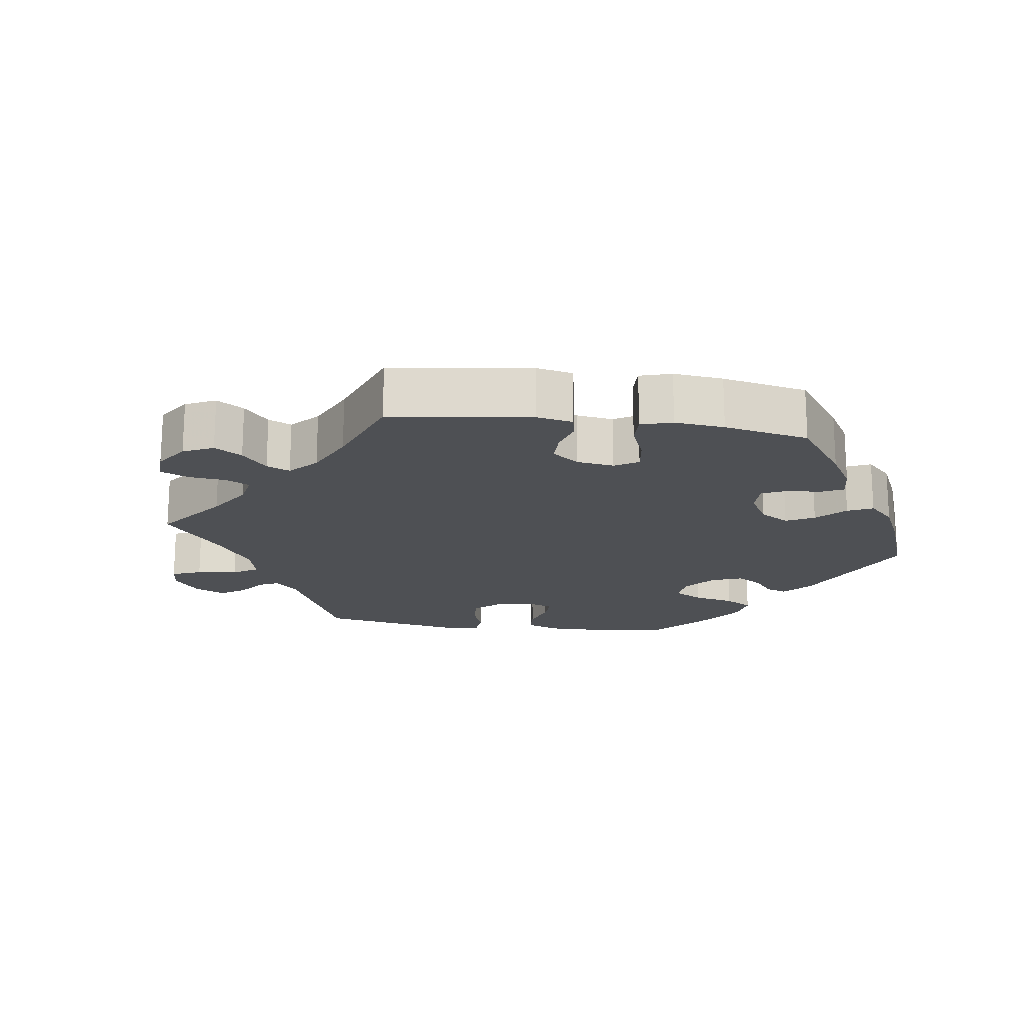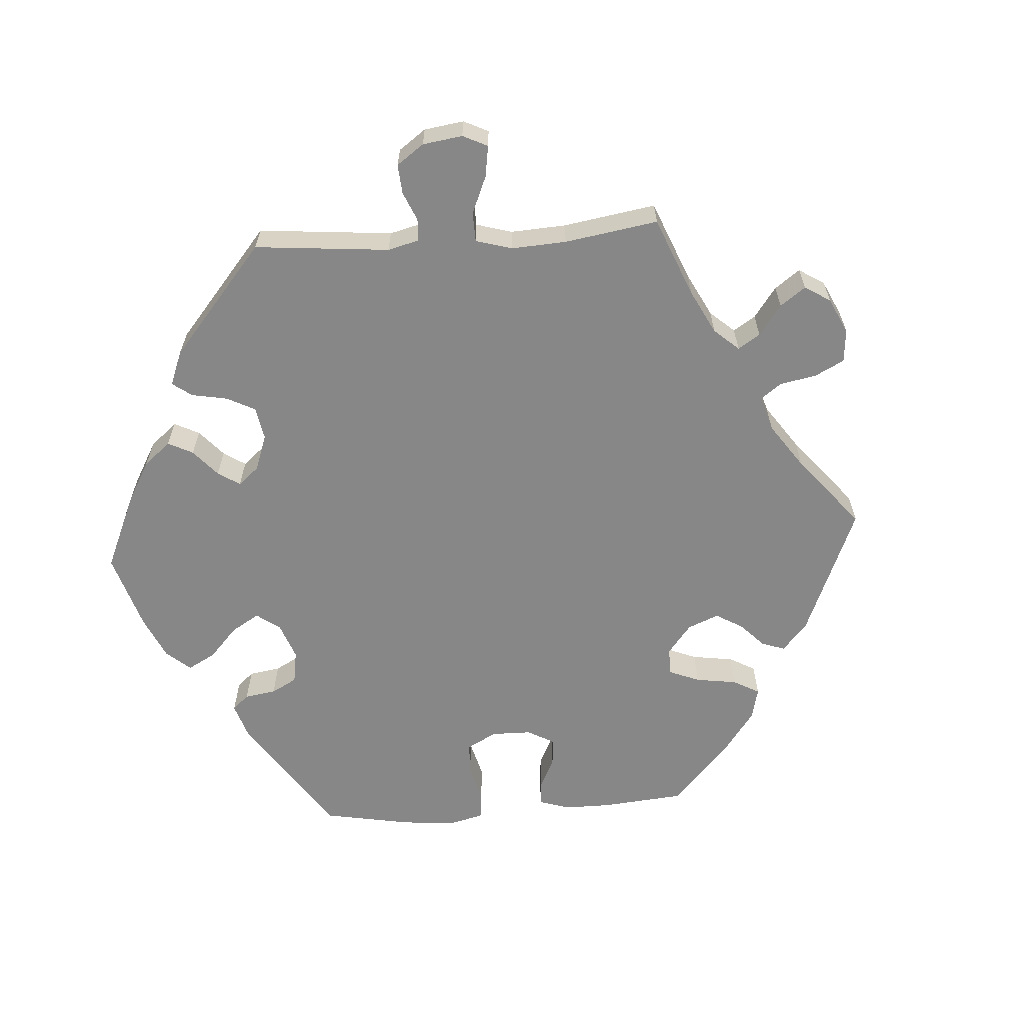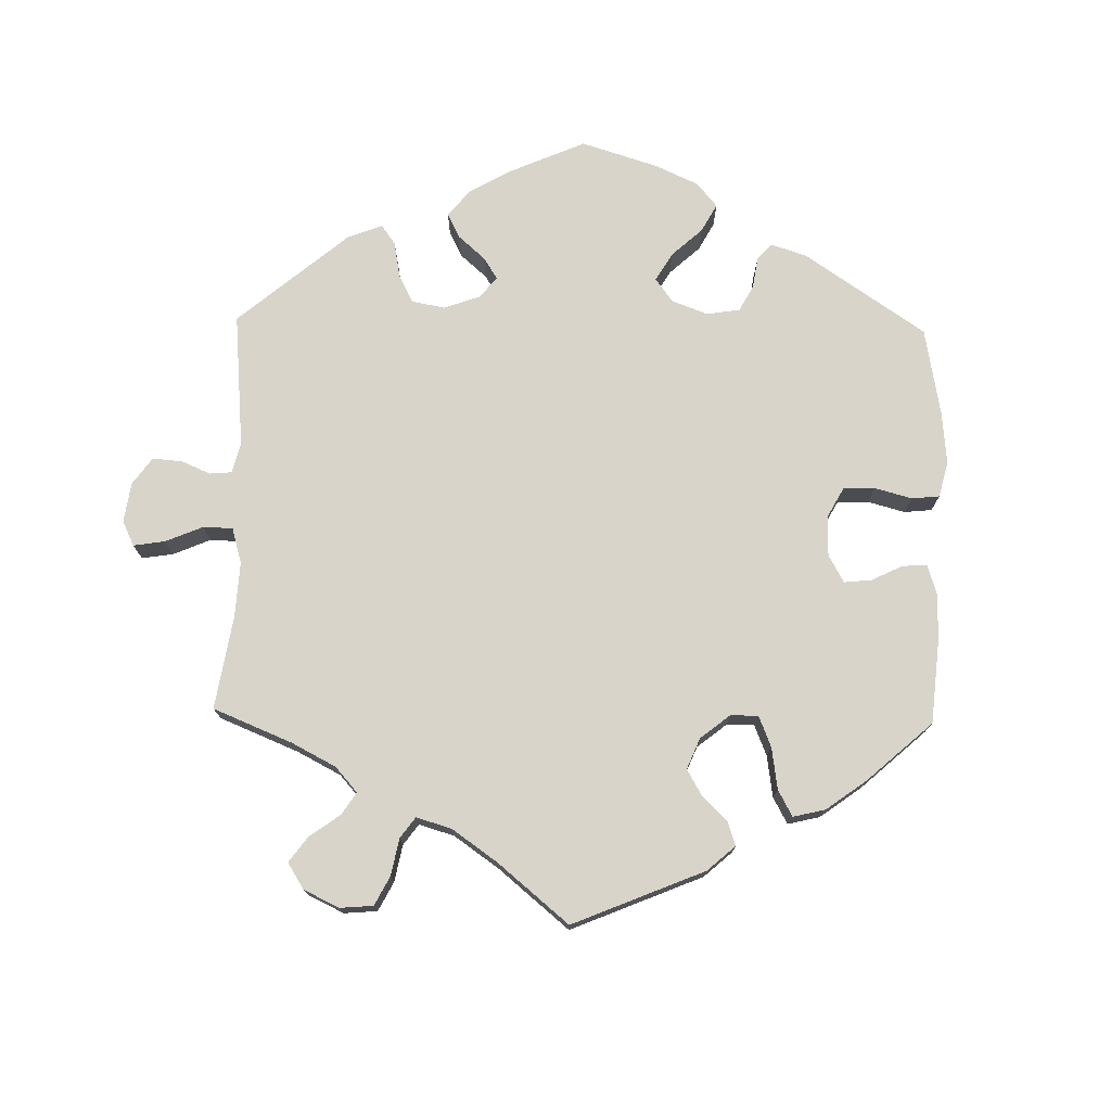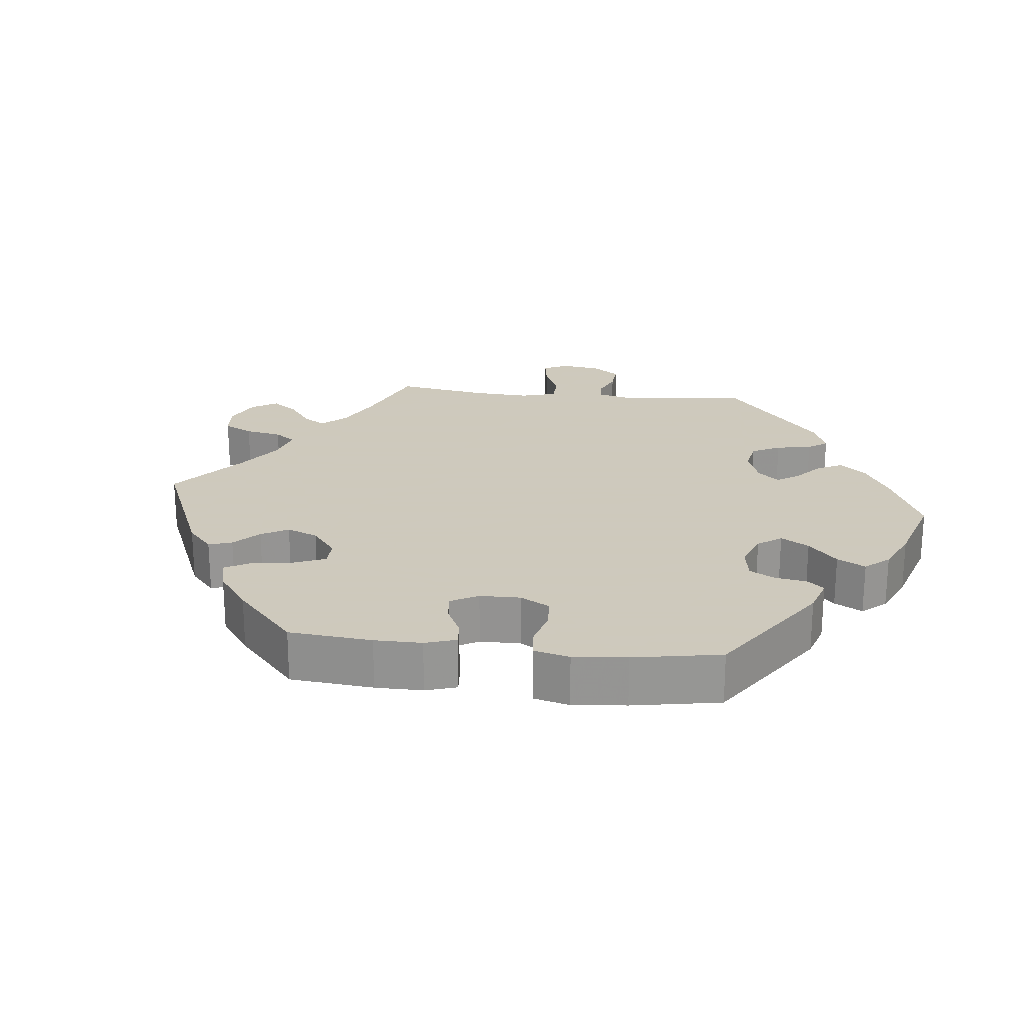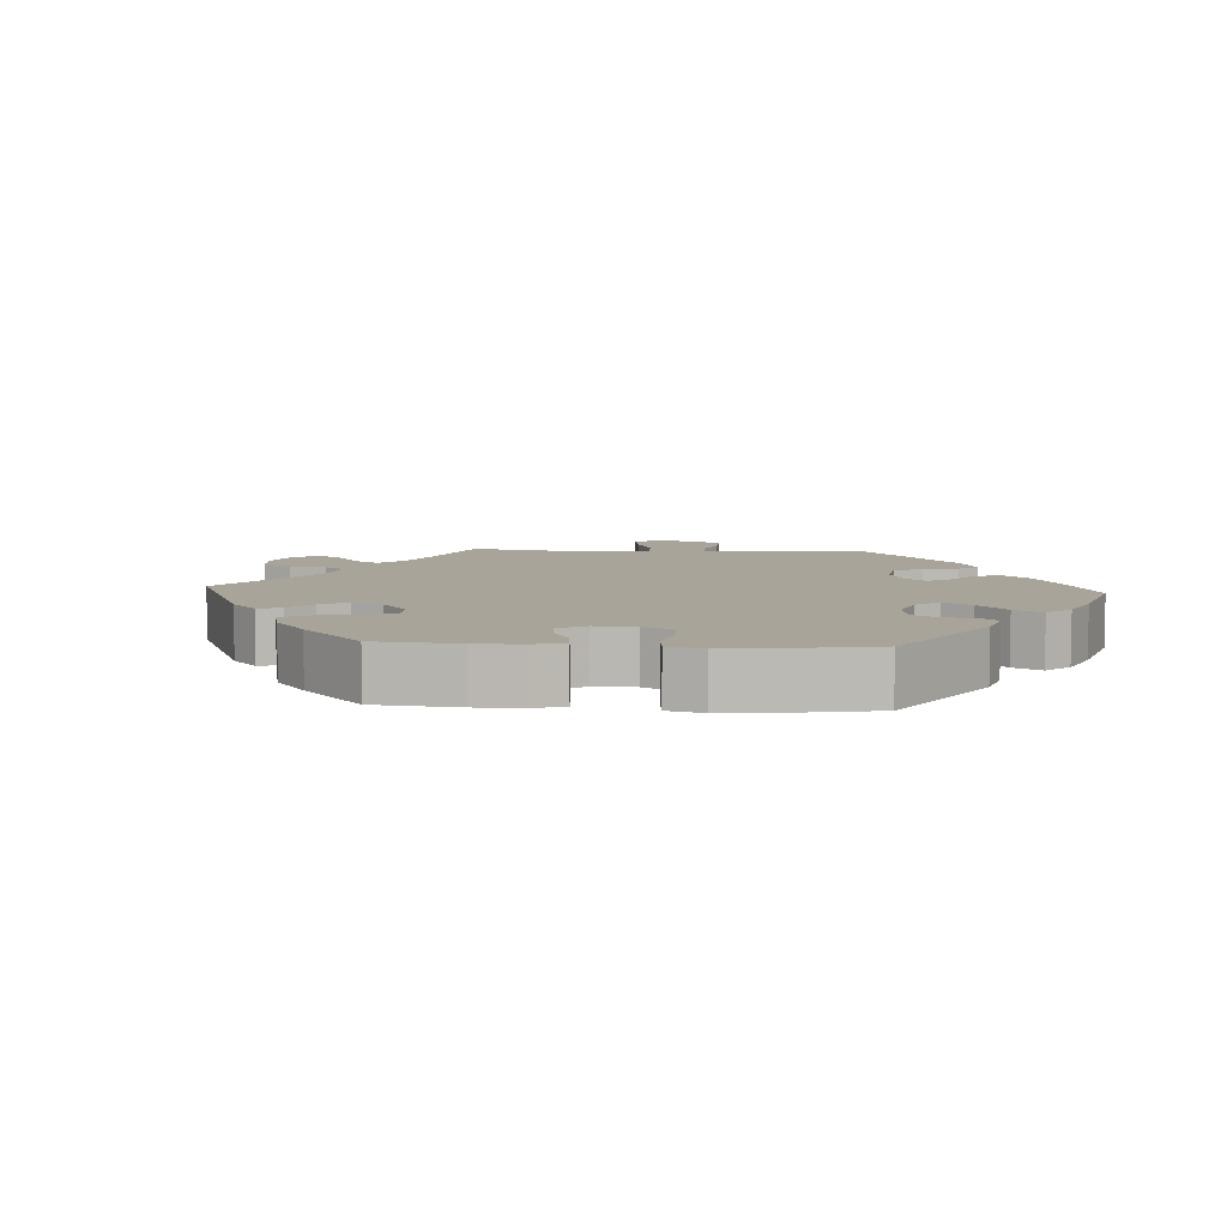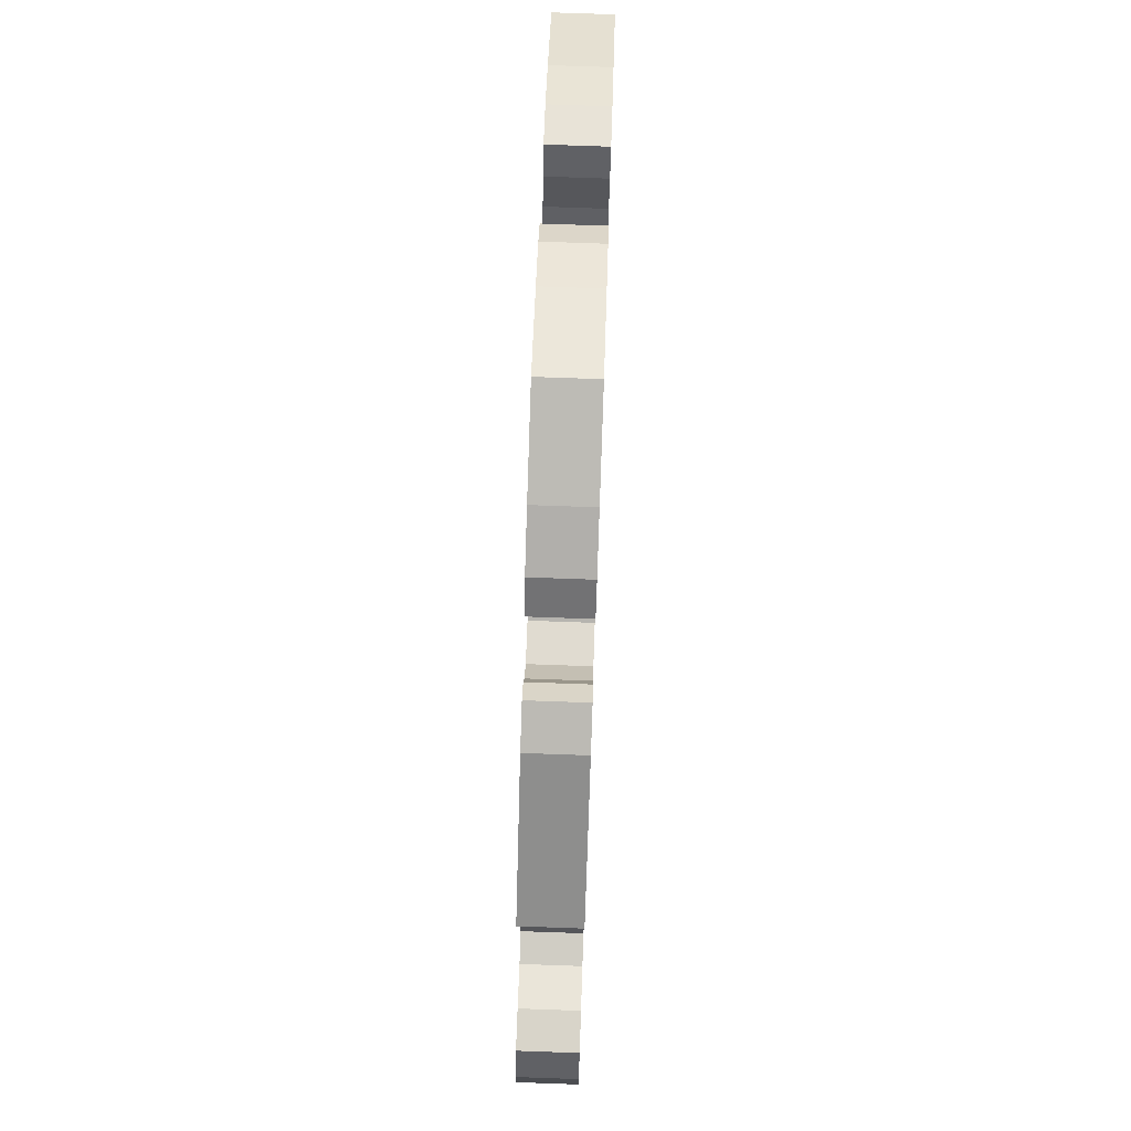
<metadata>
{"format":"obj","ext":"obj","renderer":"f3d","projection":"perspective","resolution":1024,"background":"white","views":[{"elev":-18.5,"azim":-38.1,"up":"+Y"},{"elev":-62.5,"azim":-146.2,"up":"+Y"},{"elev":75.0,"azim":-58.9,"up":"+Y"},{"elev":22.6,"azim":36.4,"up":"+Y"},{"elev":7.3,"azim":33.8,"up":"+Y"},{"elev":77.5,"azim":-88.0,"up":"+Z"}]}
</metadata>
<code>
v 0.408 0.07 -0.357
v 0.349 0.07 -0.392
v 0.3 0.07 -0.401
v 0.278 0.07 -0.368
v 0.268 0.07 -0.319
v 0.251 0.07 -0.286
v 0.213 0.07 -0.293
v 0.172 0.07 -0.328
v 0.156 0.07 -0.373
v 0.181 0.07 -0.411
v 0.22 0.07 -0.444
v 0.234 0.07 -0.475
v 0.193 0.07 -0.508
v 0.001 0.07 -0.578
v -0.156 0.07 -0.468
v -0.199 0.07 -0.456
v -0.217 0.07 -0.482
v -0.222 0.07 -0.526
v -0.24 0.07 -0.564
v -0.287 0.07 -0.569
v -0.34 0.07 -0.548
v -0.362 0.07 -0.516
v -0.334 0.07 -0.481
v -0.288 0.07 -0.446
v -0.268 0.07 -0.409
v -0.305 0.07 -0.371
v -0.375 0.07 -0.336
v -0.5 0.07 -0.289
v -0.484 0.07 -0.169
v -0.481 0.07 -0.099
v -0.496 0.07 -0.055
v -0.533 0.07 -0.057
v -0.582 0.07 -0.079
v -0.626 0.07 -0.084
v -0.646 0.07 -0.046
v -0.642 0.07 0.009
v -0.615 0.07 0.048
v -0.569 0.07 0.046
v -0.519 0.07 0.029
v -0.483 0.07 0.033
v -0.471 0.07 0.084
v -0.478 0.07 0.161
v -0.5 0.07 0.289
v -0.34 0.07 0.412
v -0.29 0.07 0.429
v -0.267 0.07 0.403
v -0.255 0.07 0.356
v -0.233 0.07 0.318
v -0.186 0.07 0.312
v -0.136 0.07 0.332
v -0.117 0.07 0.366
v -0.146 0.07 0.403
v -0.193 0.07 0.44
v -0.215 0.07 0.476
v -0.183 0.07 0.51
v -0.118 0.07 0.539
v -0.001 0.07 0.578
v 0.106 0.07 0.529
v 0.164 0.07 0.496
v 0.195 0.07 0.462
v 0.175 0.07 0.433
v 0.135 0.07 0.406
v 0.112 0.07 0.374
v 0.135 0.07 0.336
v 0.184 0.07 0.307
v 0.232 0.07 0.306
v 0.256 0.07 0.344
v 0.27 0.07 0.397
v 0.293 0.07 0.429
v 0.343 0.07 0.415
v 0.405 0.07 0.371
v 0.501 0.07 0.29
v 0.516 0.07 0.084
v 0.505 0.07 0.032
v 0.475 0.07 0.026
v 0.433 0.07 0.042
v 0.392 0.07 0.043
v 0.362 0.07 0.006
v 0.353 0.07 -0.048
v 0.37 0.07 -0.086
v 0.416 0.07 -0.085
v 0.472 0.07 -0.067
v 0.517 0.07 -0.068
v 0.532 0.07 -0.11
v 0.526 0.07 -0.176
v 0.501 0.07 -0.288
v 0.408 0 -0.357
v 0.349 0 -0.392
v 0.3 0 -0.401
v 0.278 0 -0.368
v 0.268 0 -0.319
v 0.251 0 -0.286
v 0.213 0 -0.293
v 0.172 0 -0.328
v 0.156 0 -0.373
v 0.181 0 -0.411
v 0.22 0 -0.444
v 0.234 0 -0.475
v 0.193 0 -0.508
v 0.001 0 -0.578
v -0.156 0 -0.468
v -0.199 0 -0.456
v -0.217 0 -0.482
v -0.222 0 -0.526
v -0.24 0 -0.564
v -0.287 0 -0.569
v -0.34 0 -0.548
v -0.362 0 -0.516
v -0.334 0 -0.481
v -0.288 0 -0.446
v -0.268 0 -0.409
v -0.305 0 -0.371
v -0.375 0 -0.336
v -0.5 0 -0.289
v -0.484 0 -0.169
v -0.481 0 -0.099
v -0.496 0 -0.055
v -0.533 0 -0.057
v -0.582 0 -0.079
v -0.626 0 -0.084
v -0.646 0 -0.046
v -0.642 0 0.009
v -0.615 0 0.048
v -0.569 0 0.046
v -0.519 0 0.029
v -0.483 0 0.033
v -0.471 0 0.084
v -0.478 0 0.161
v -0.5 0 0.289
v -0.34 0 0.412
v -0.29 0 0.429
v -0.267 0 0.403
v -0.255 0 0.356
v -0.233 0 0.318
v -0.186 0 0.312
v -0.136 0 0.332
v -0.117 0 0.366
v -0.146 0 0.403
v -0.193 0 0.44
v -0.215 0 0.476
v -0.183 0 0.51
v -0.118 0 0.539
v -0.001 0 0.578
v 0.106 0 0.529
v 0.164 0 0.496
v 0.195 0 0.462
v 0.175 0 0.433
v 0.135 0 0.406
v 0.112 0 0.374
v 0.135 0 0.336
v 0.184 0 0.307
v 0.232 0 0.306
v 0.256 0 0.344
v 0.27 0 0.397
v 0.293 0 0.429
v 0.343 0 0.415
v 0.405 0 0.371
v 0.501 0 0.29
v 0.516 0 0.084
v 0.505 0 0.032
v 0.475 0 0.026
v 0.433 0 0.042
v 0.392 0 0.043
v 0.362 0 0.006
v 0.353 0 -0.048
v 0.37 0 -0.086
v 0.416 0 -0.085
v 0.472 0 -0.067
v 0.517 0 -0.068
v 0.532 0 -0.11
v 0.526 0 -0.176
v 0.501 0 -0.288
f 81 82 83 84
f 80 81 84 85
f 73 74 75 76
f 73 76 77
f 72 73 77
f 71 72 77 78
f 67 68 69 70
f 66 67 70 71
f 59 60 61 62
f 59 62 63
f 58 59 63
f 57 58 63
f 56 57 63
f 55 56 63 64
f 52 53 54 55
f 51 52 55 64
f 44 45 46 47
f 42 43 44 47
f 41 42 47 48
f 40 41 48 49
f 36 37 38 39
f 36 39 40
f 35 36 40
f 32 33 34 35
f 31 32 35 40
f 30 31 40 49
f 27 28 29
f 26 27 29 30
f 25 26 30 49
f 21 22 23 24
f 21 24 25
f 20 21 25
f 17 18 19 20
f 16 17 20 25
f 15 16 25 49
f 10 11 12 13
f 9 10 13 14
f 8 9 14 15
f 2 3 4 5
f 2 5 6
f 1 2 6
f 80 85 86 1
f 66 71 78 79
f 65 66 79
f 50 51 64 65
f 7 8 15 49
f 6 7 49 50
f 50 65 79 80
f 1 6 50 80
f 170 169 168 167
f 171 170 167 166
f 162 161 160 159
f 163 162 159
f 163 159 158
f 164 163 158 157
f 156 155 154 153
f 157 156 153 152
f 148 147 146 145
f 149 148 145
f 149 145 144
f 149 144 143
f 149 143 142
f 150 149 142 141
f 141 140 139 138
f 150 141 138 137
f 133 132 131 130
f 133 130 129 128
f 134 133 128 127
f 135 134 127 126
f 125 124 123 122
f 126 125 122
f 126 122 121
f 121 120 119 118
f 126 121 118 117
f 135 126 117 116
f 115 114 113
f 116 115 113 112
f 135 116 112 111
f 110 109 108 107
f 111 110 107
f 111 107 106
f 106 105 104 103
f 111 106 103 102
f 135 111 102 101
f 99 98 97 96
f 100 99 96 95
f 101 100 95 94
f 91 90 89 88
f 92 91 88
f 92 88 87
f 87 172 171 166
f 165 164 157 152
f 165 152 151
f 151 150 137 136
f 135 101 94 93
f 136 135 93 92
f 166 165 151 136
f 166 136 92 87
f 1 87 88 2
f 2 88 89 3
f 3 89 90 4
f 4 90 91 5
f 5 91 92 6
f 6 92 93 7
f 7 93 94 8
f 8 94 95 9
f 9 95 96 10
f 10 96 97 11
f 11 97 98 12
f 12 98 99 13
f 13 99 100 14
f 14 100 101 15
f 15 101 102 16
f 16 102 103 17
f 17 103 104 18
f 18 104 105 19
f 19 105 106 20
f 20 106 107 21
f 21 107 108 22
f 22 108 109 23
f 23 109 110 24
f 24 110 111 25
f 25 111 112 26
f 26 112 113 27
f 27 113 114 28
f 28 114 115 29
f 29 115 116 30
f 30 116 117 31
f 31 117 118 32
f 32 118 119 33
f 33 119 120 34
f 34 120 121 35
f 35 121 122 36
f 36 122 123 37
f 37 123 124 38
f 38 124 125 39
f 39 125 126 40
f 40 126 127 41
f 41 127 128 42
f 42 128 129 43
f 43 129 130 44
f 44 130 131 45
f 45 131 132 46
f 46 132 133 47
f 47 133 134 48
f 48 134 135 49
f 49 135 136 50
f 50 136 137 51
f 51 137 138 52
f 52 138 139 53
f 53 139 140 54
f 54 140 141 55
f 55 141 142 56
f 56 142 143 57
f 57 143 144 58
f 58 144 145 59
f 59 145 146 60
f 60 146 147 61
f 61 147 148 62
f 62 148 149 63
f 63 149 150 64
f 64 150 151 65
f 65 151 152 66
f 66 152 153 67
f 67 153 154 68
f 68 154 155 69
f 69 155 156 70
f 70 156 157 71
f 71 157 158 72
f 72 158 159 73
f 73 159 160 74
f 74 160 161 75
f 75 161 162 76
f 76 162 163 77
f 77 163 164 78
f 78 164 165 79
f 79 165 166 80
f 80 166 167 81
f 81 167 168 82
f 82 168 169 83
f 83 169 170 84
f 84 170 171 85
f 85 171 172 86
f 86 172 87 1

</code>
